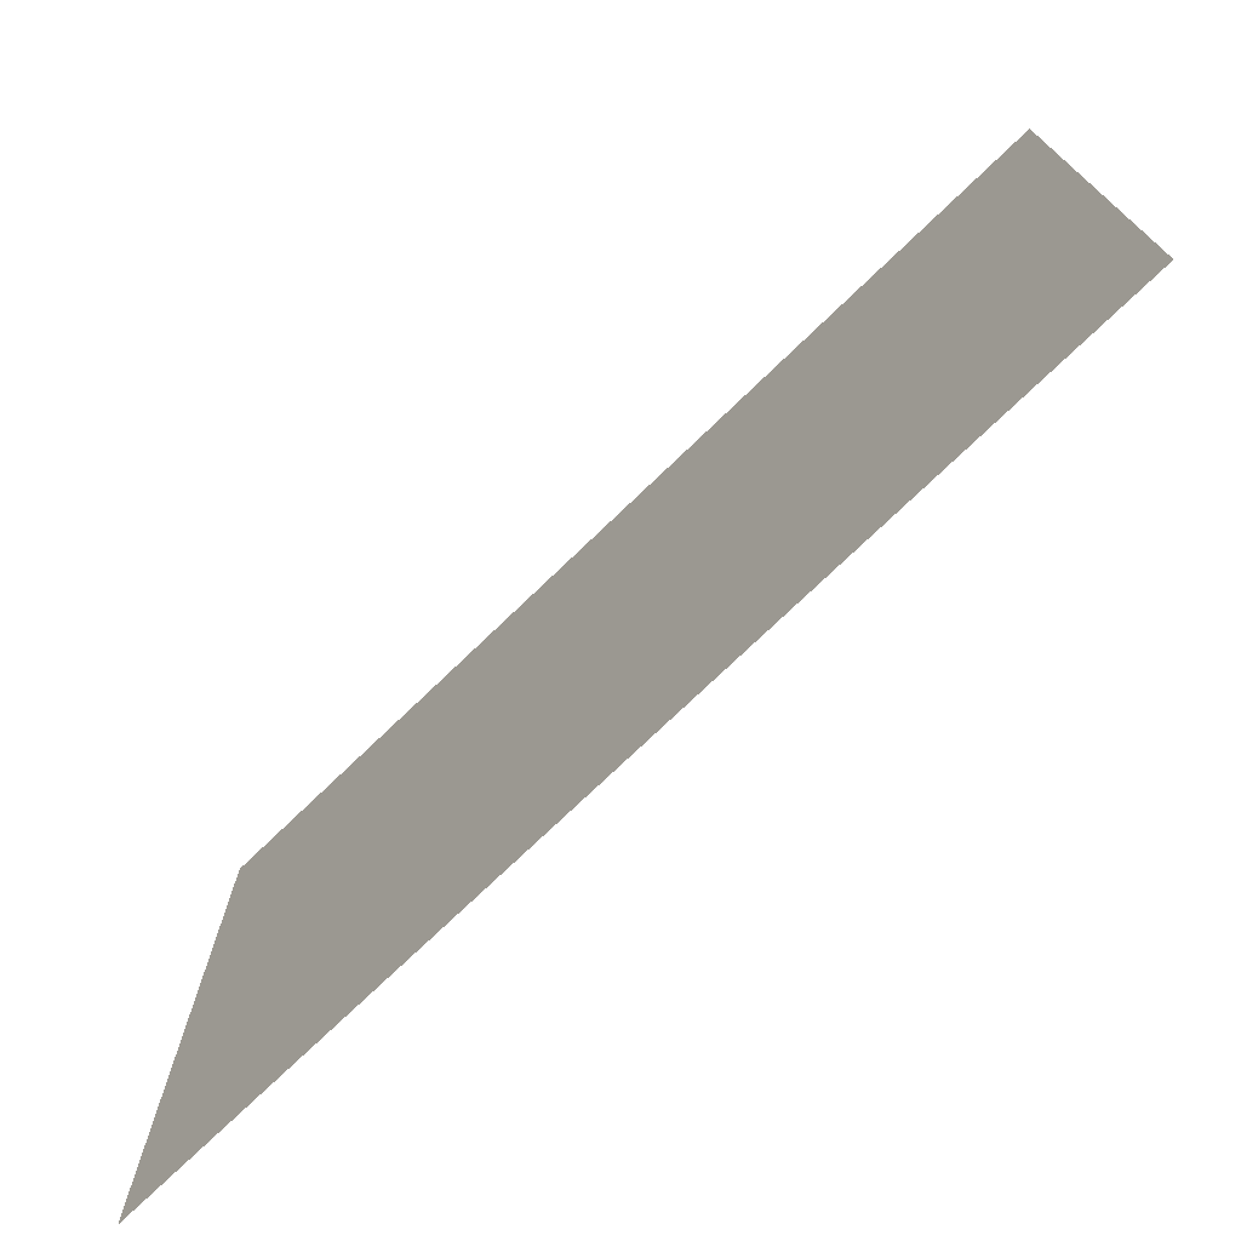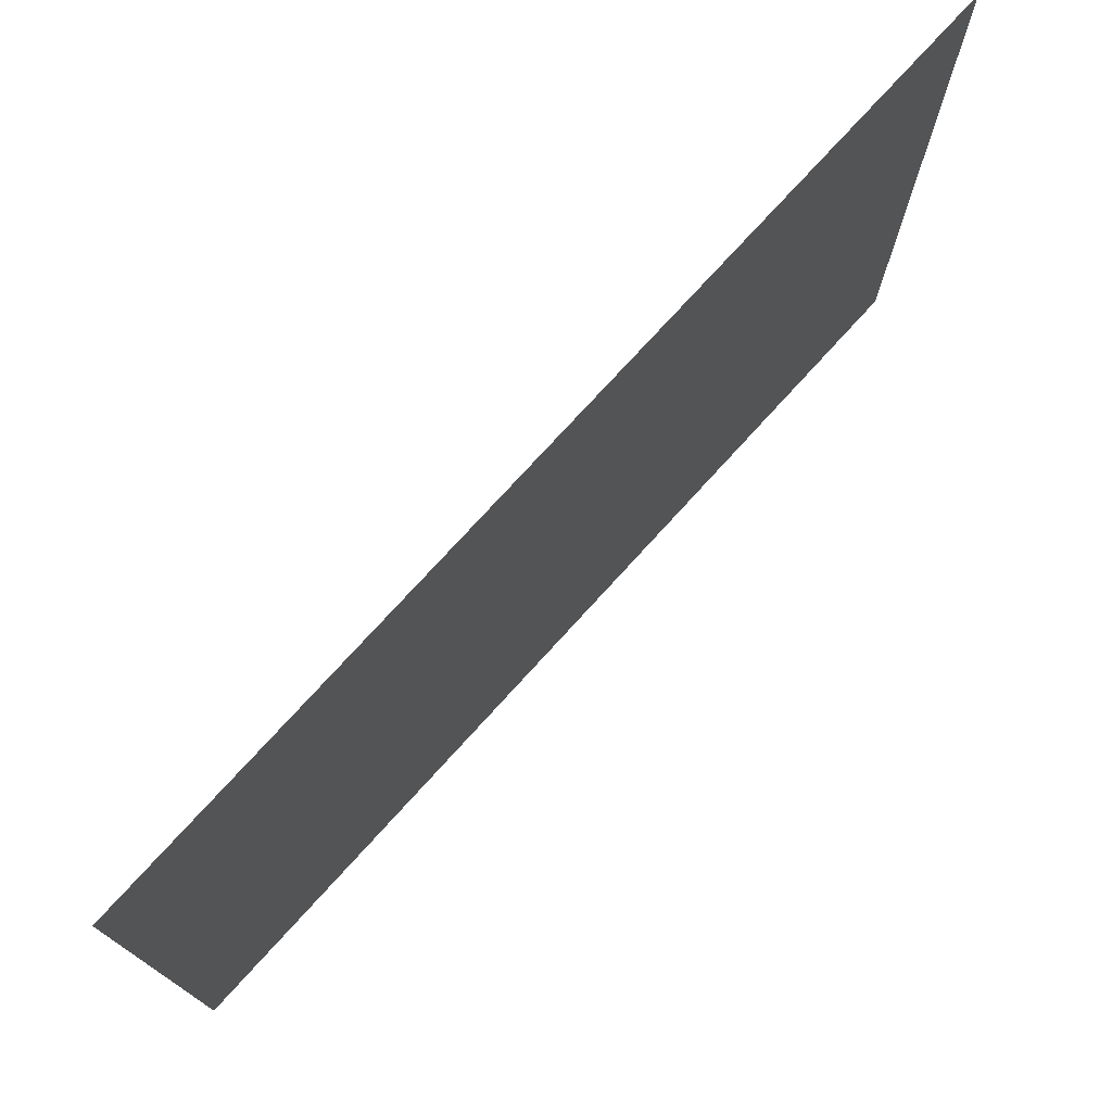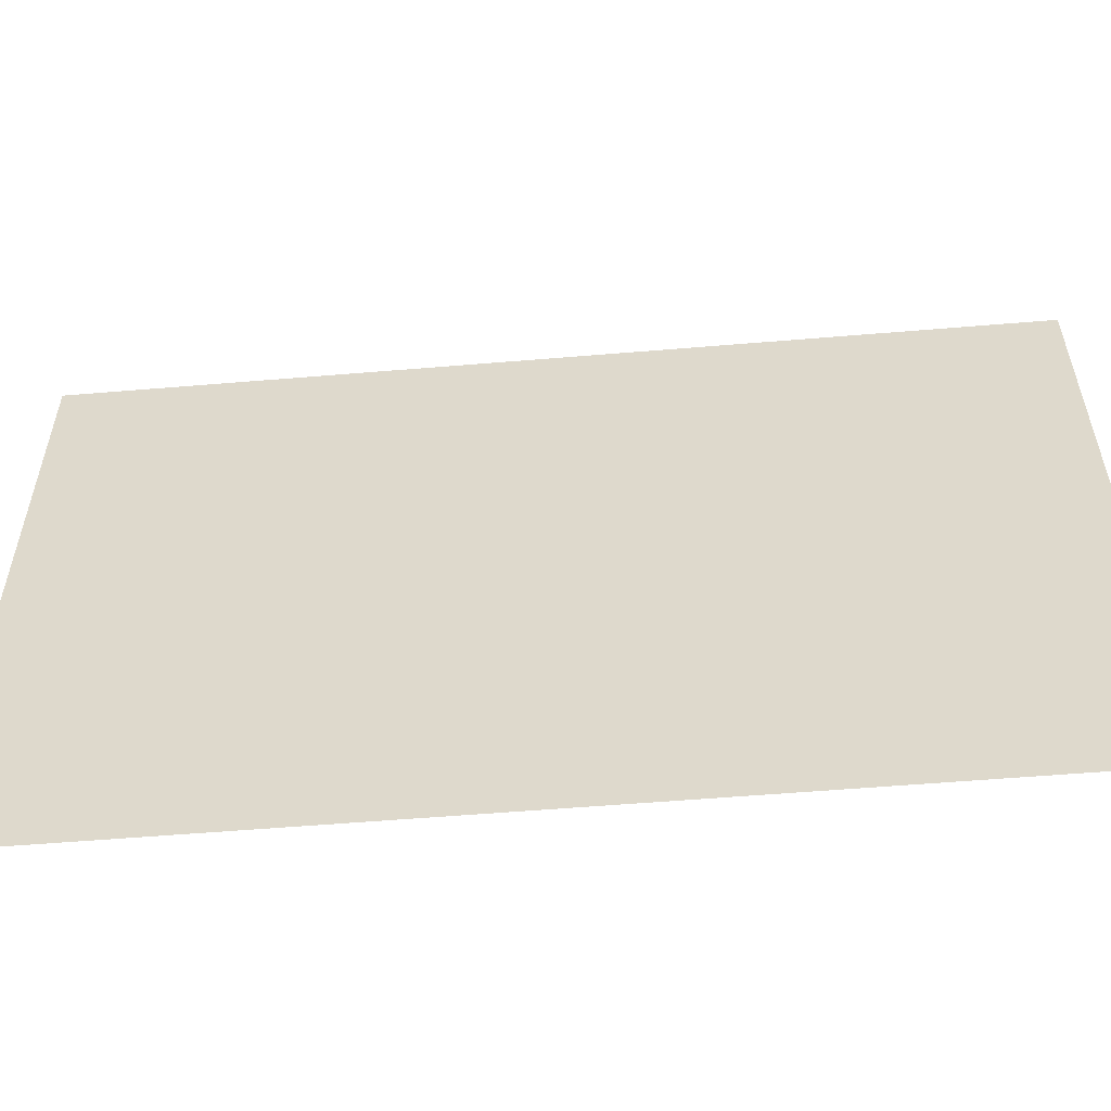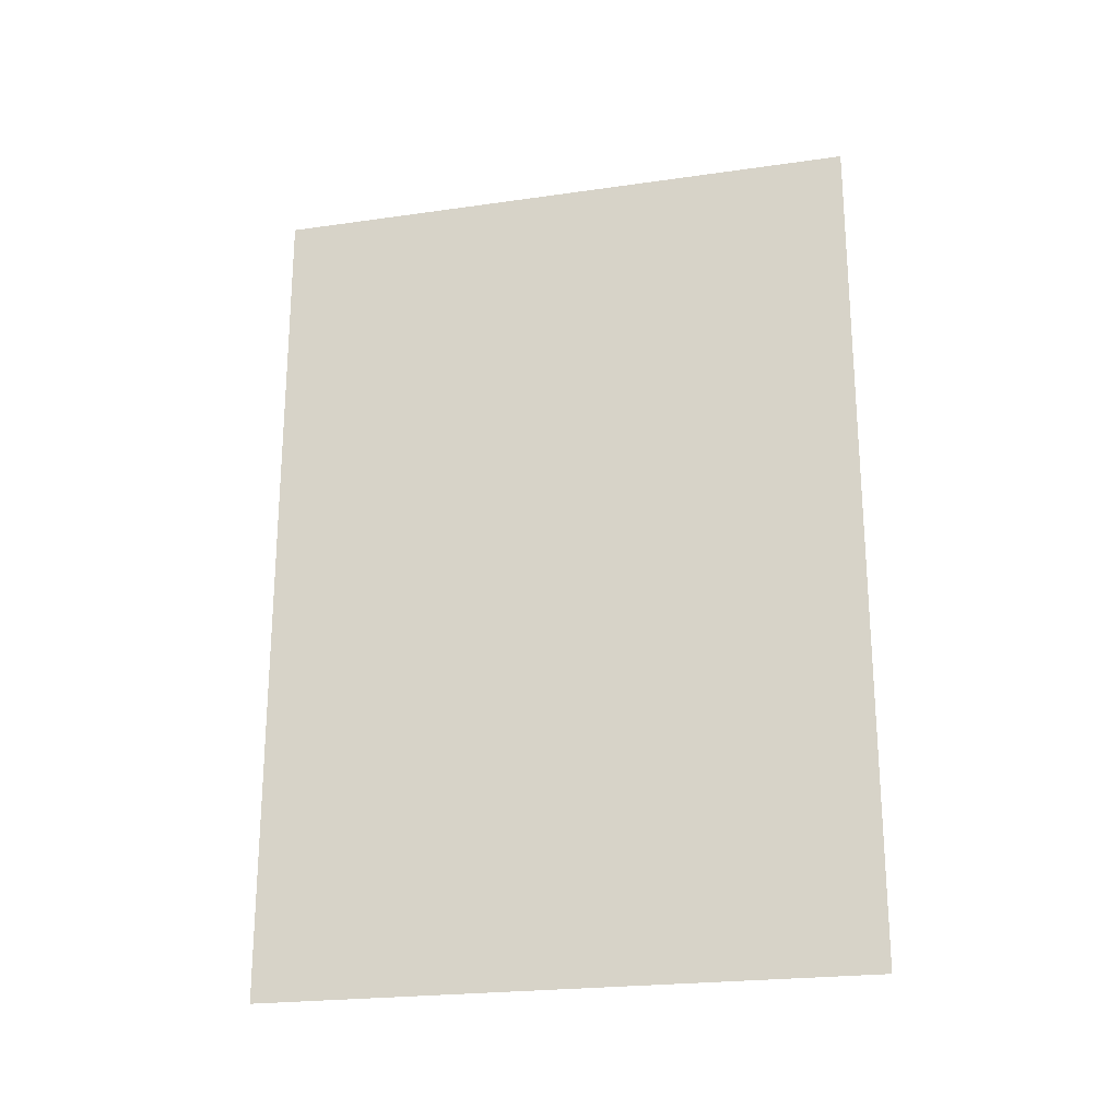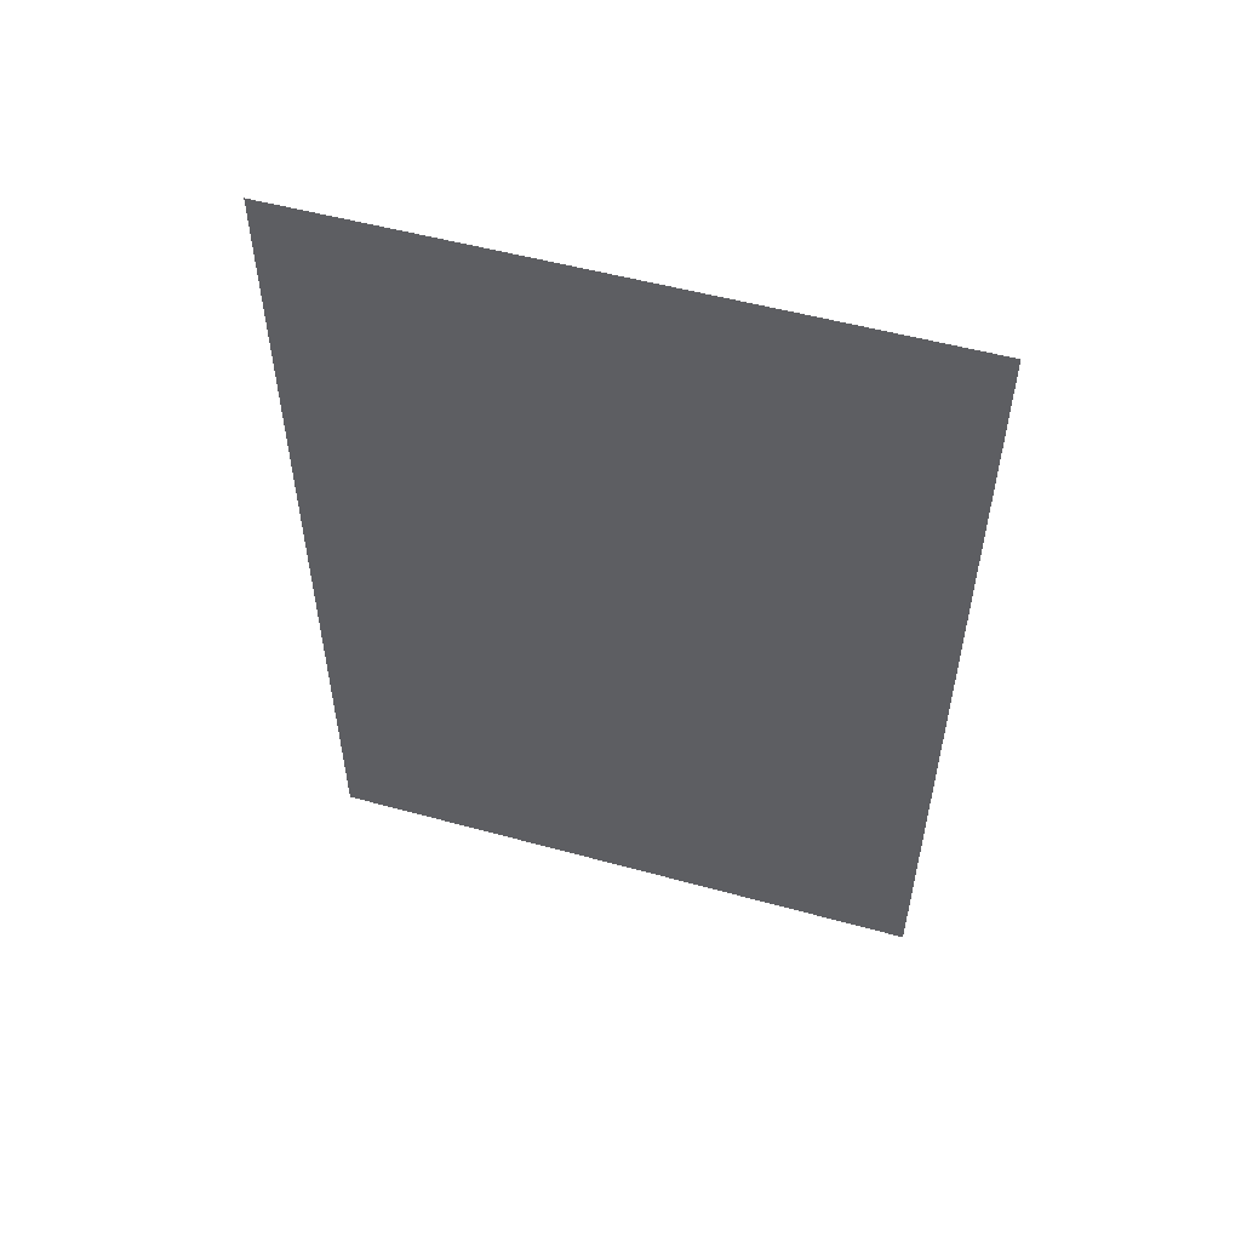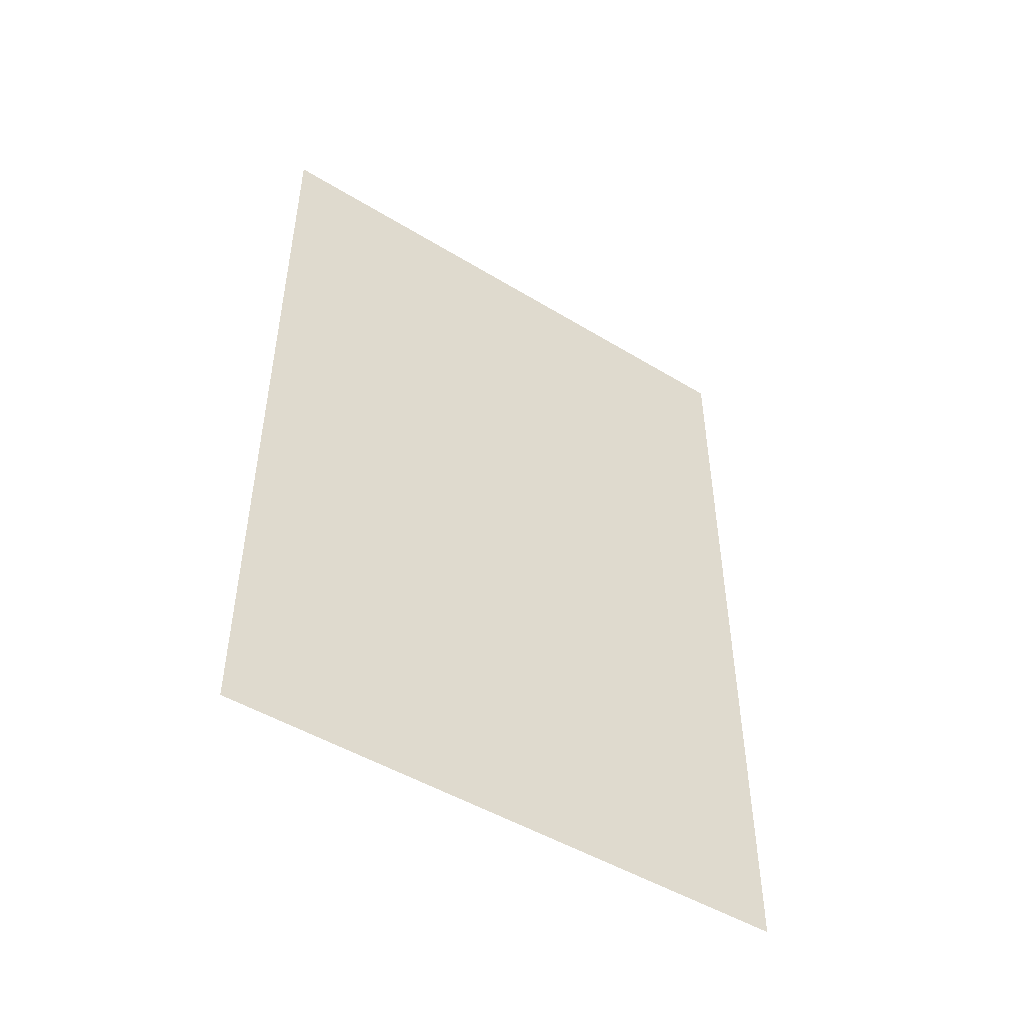
<metadata>
{"format":"obj","ext":"obj","renderer":"f3d","projection":"perspective","resolution":1024,"background":"white","views":[{"elev":-73.8,"azim":-46.0,"up":"+Z"},{"elev":75.4,"azim":-137.7,"up":"+Z"},{"elev":-56.1,"azim":-85.0,"up":"+Z"},{"elev":-22.7,"azim":-76.2,"up":"+Y"},{"elev":52.9,"azim":-73.6,"up":"+Y"},{"elev":-48.3,"azim":55.7,"up":"+Y"}]}
</metadata>
<code>
g default
v -0.03154 1.009 0.33
v -0.03154 0.009334 0.33
v -0.03154 1.009 -0.3788
v -0.03154 0.009334 -0.3788
g poste1
f 1 2 4 3

</code>
